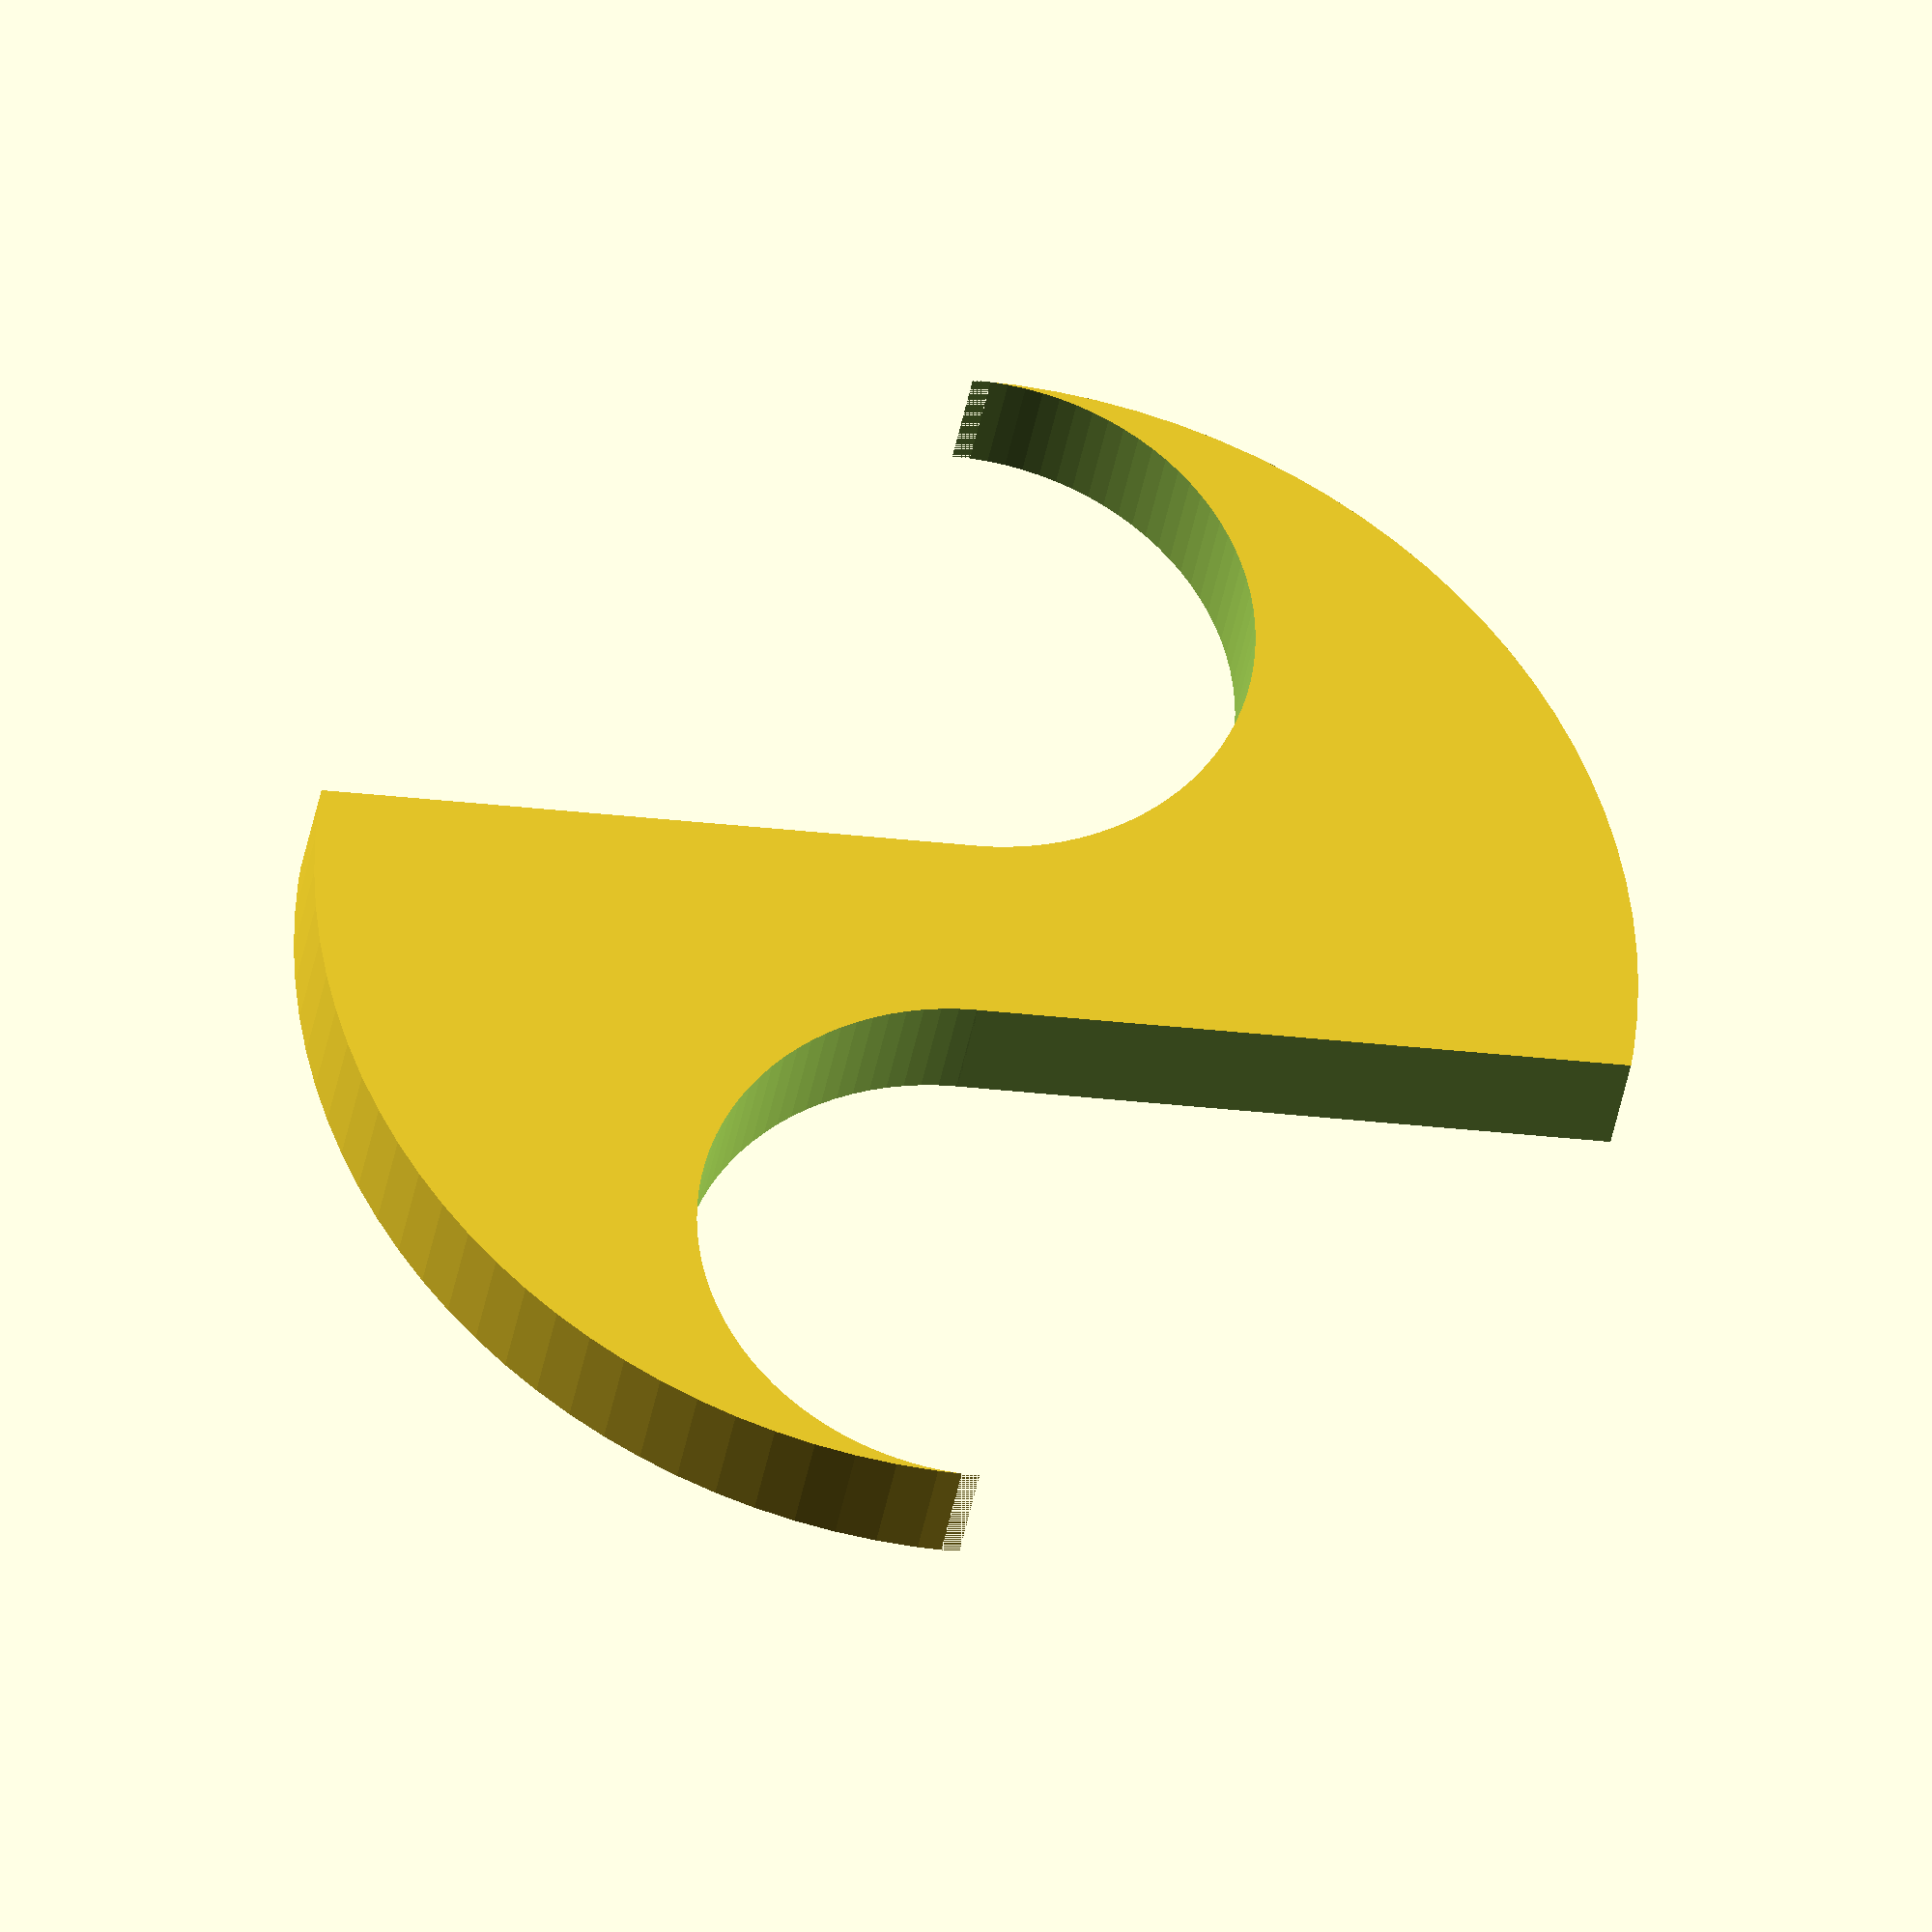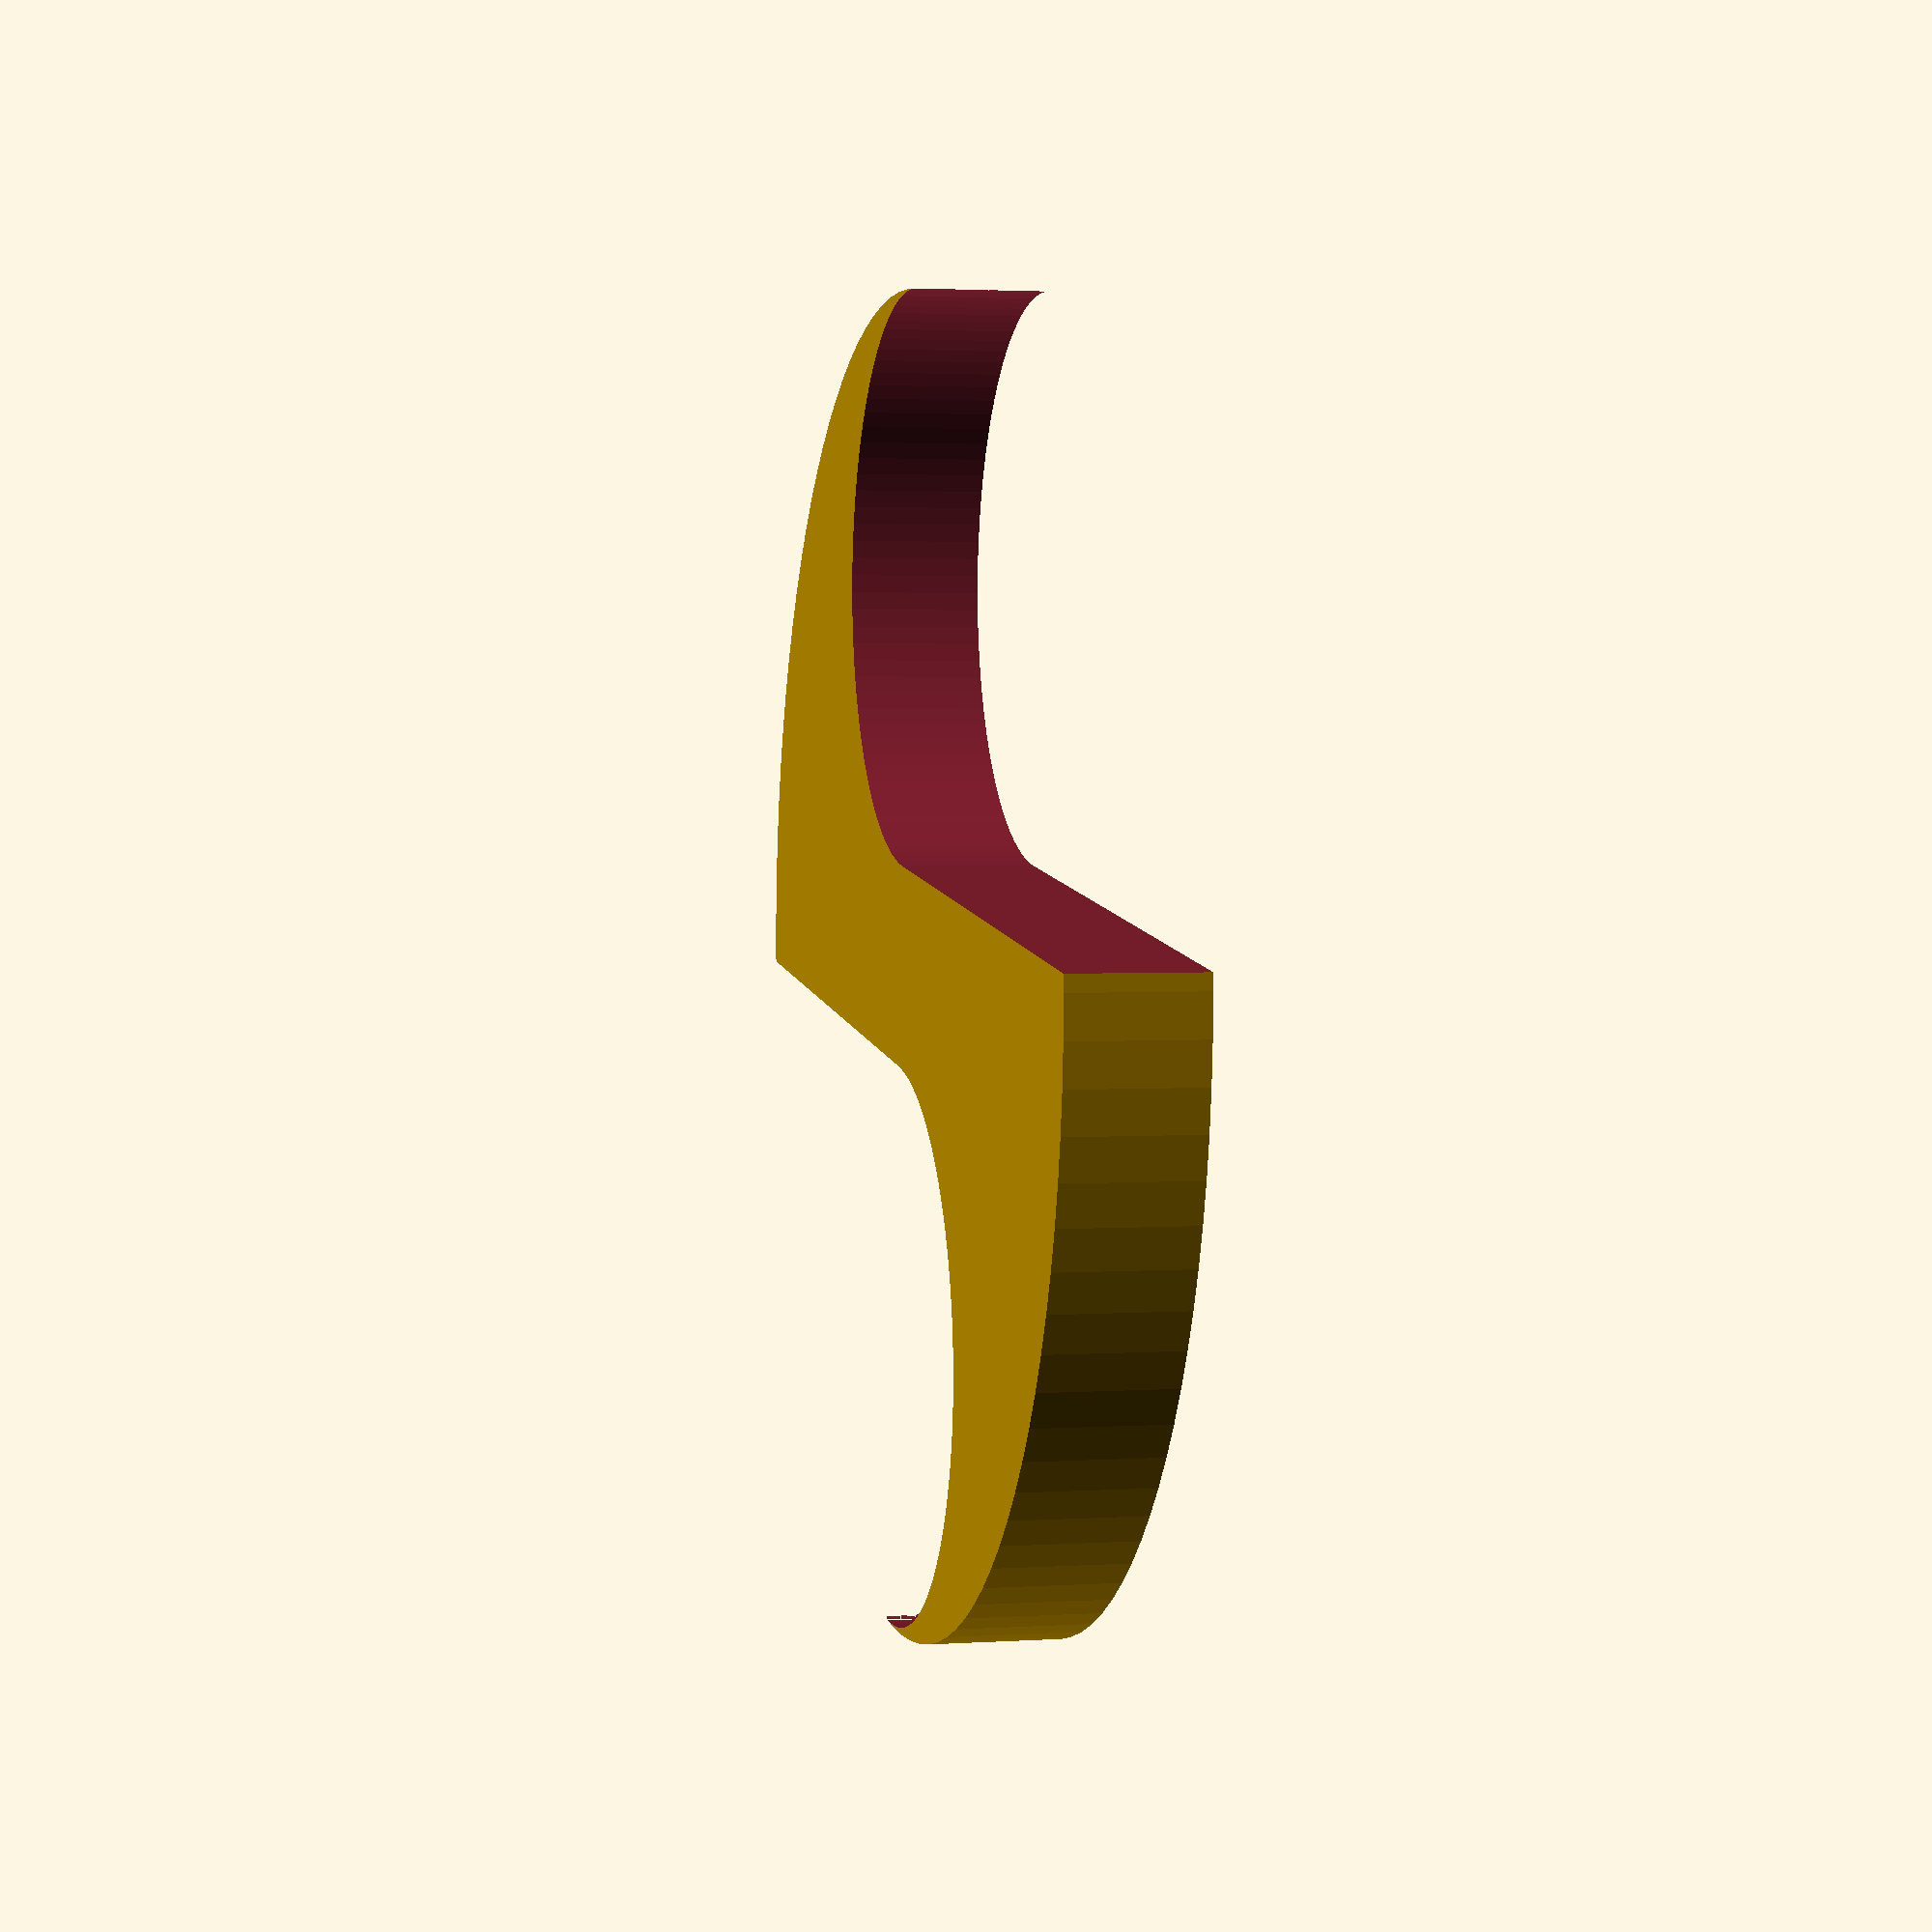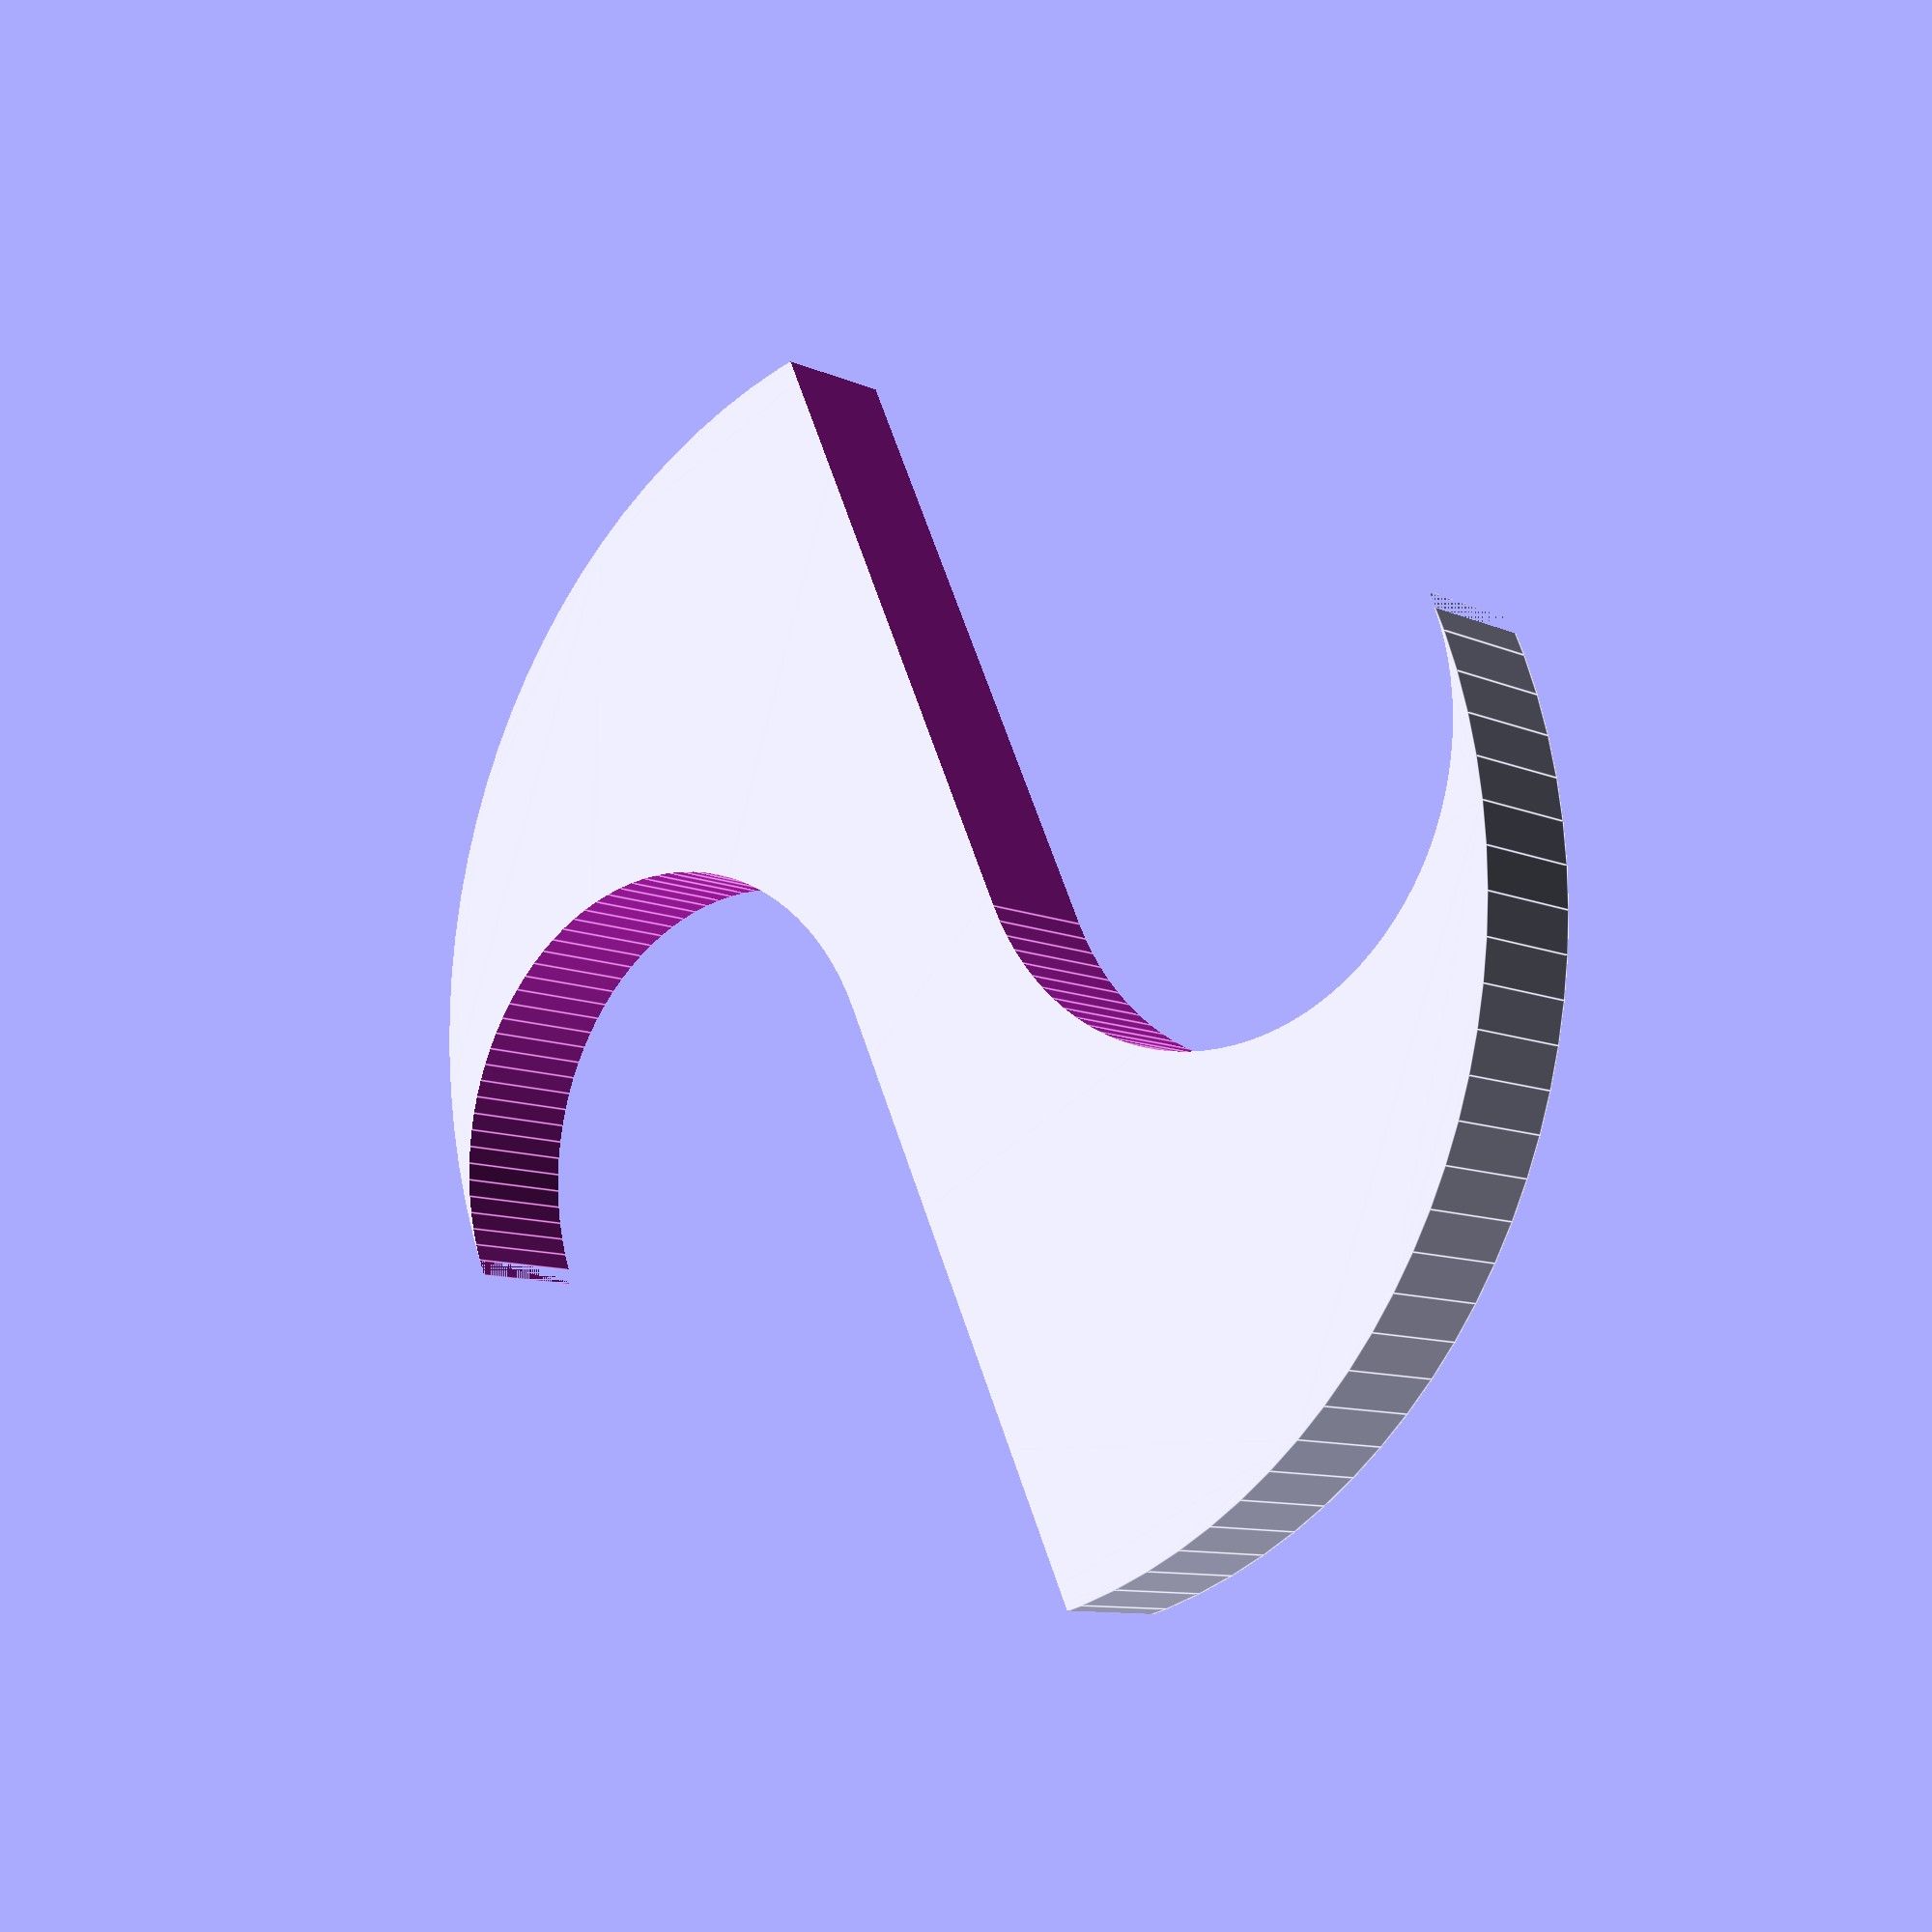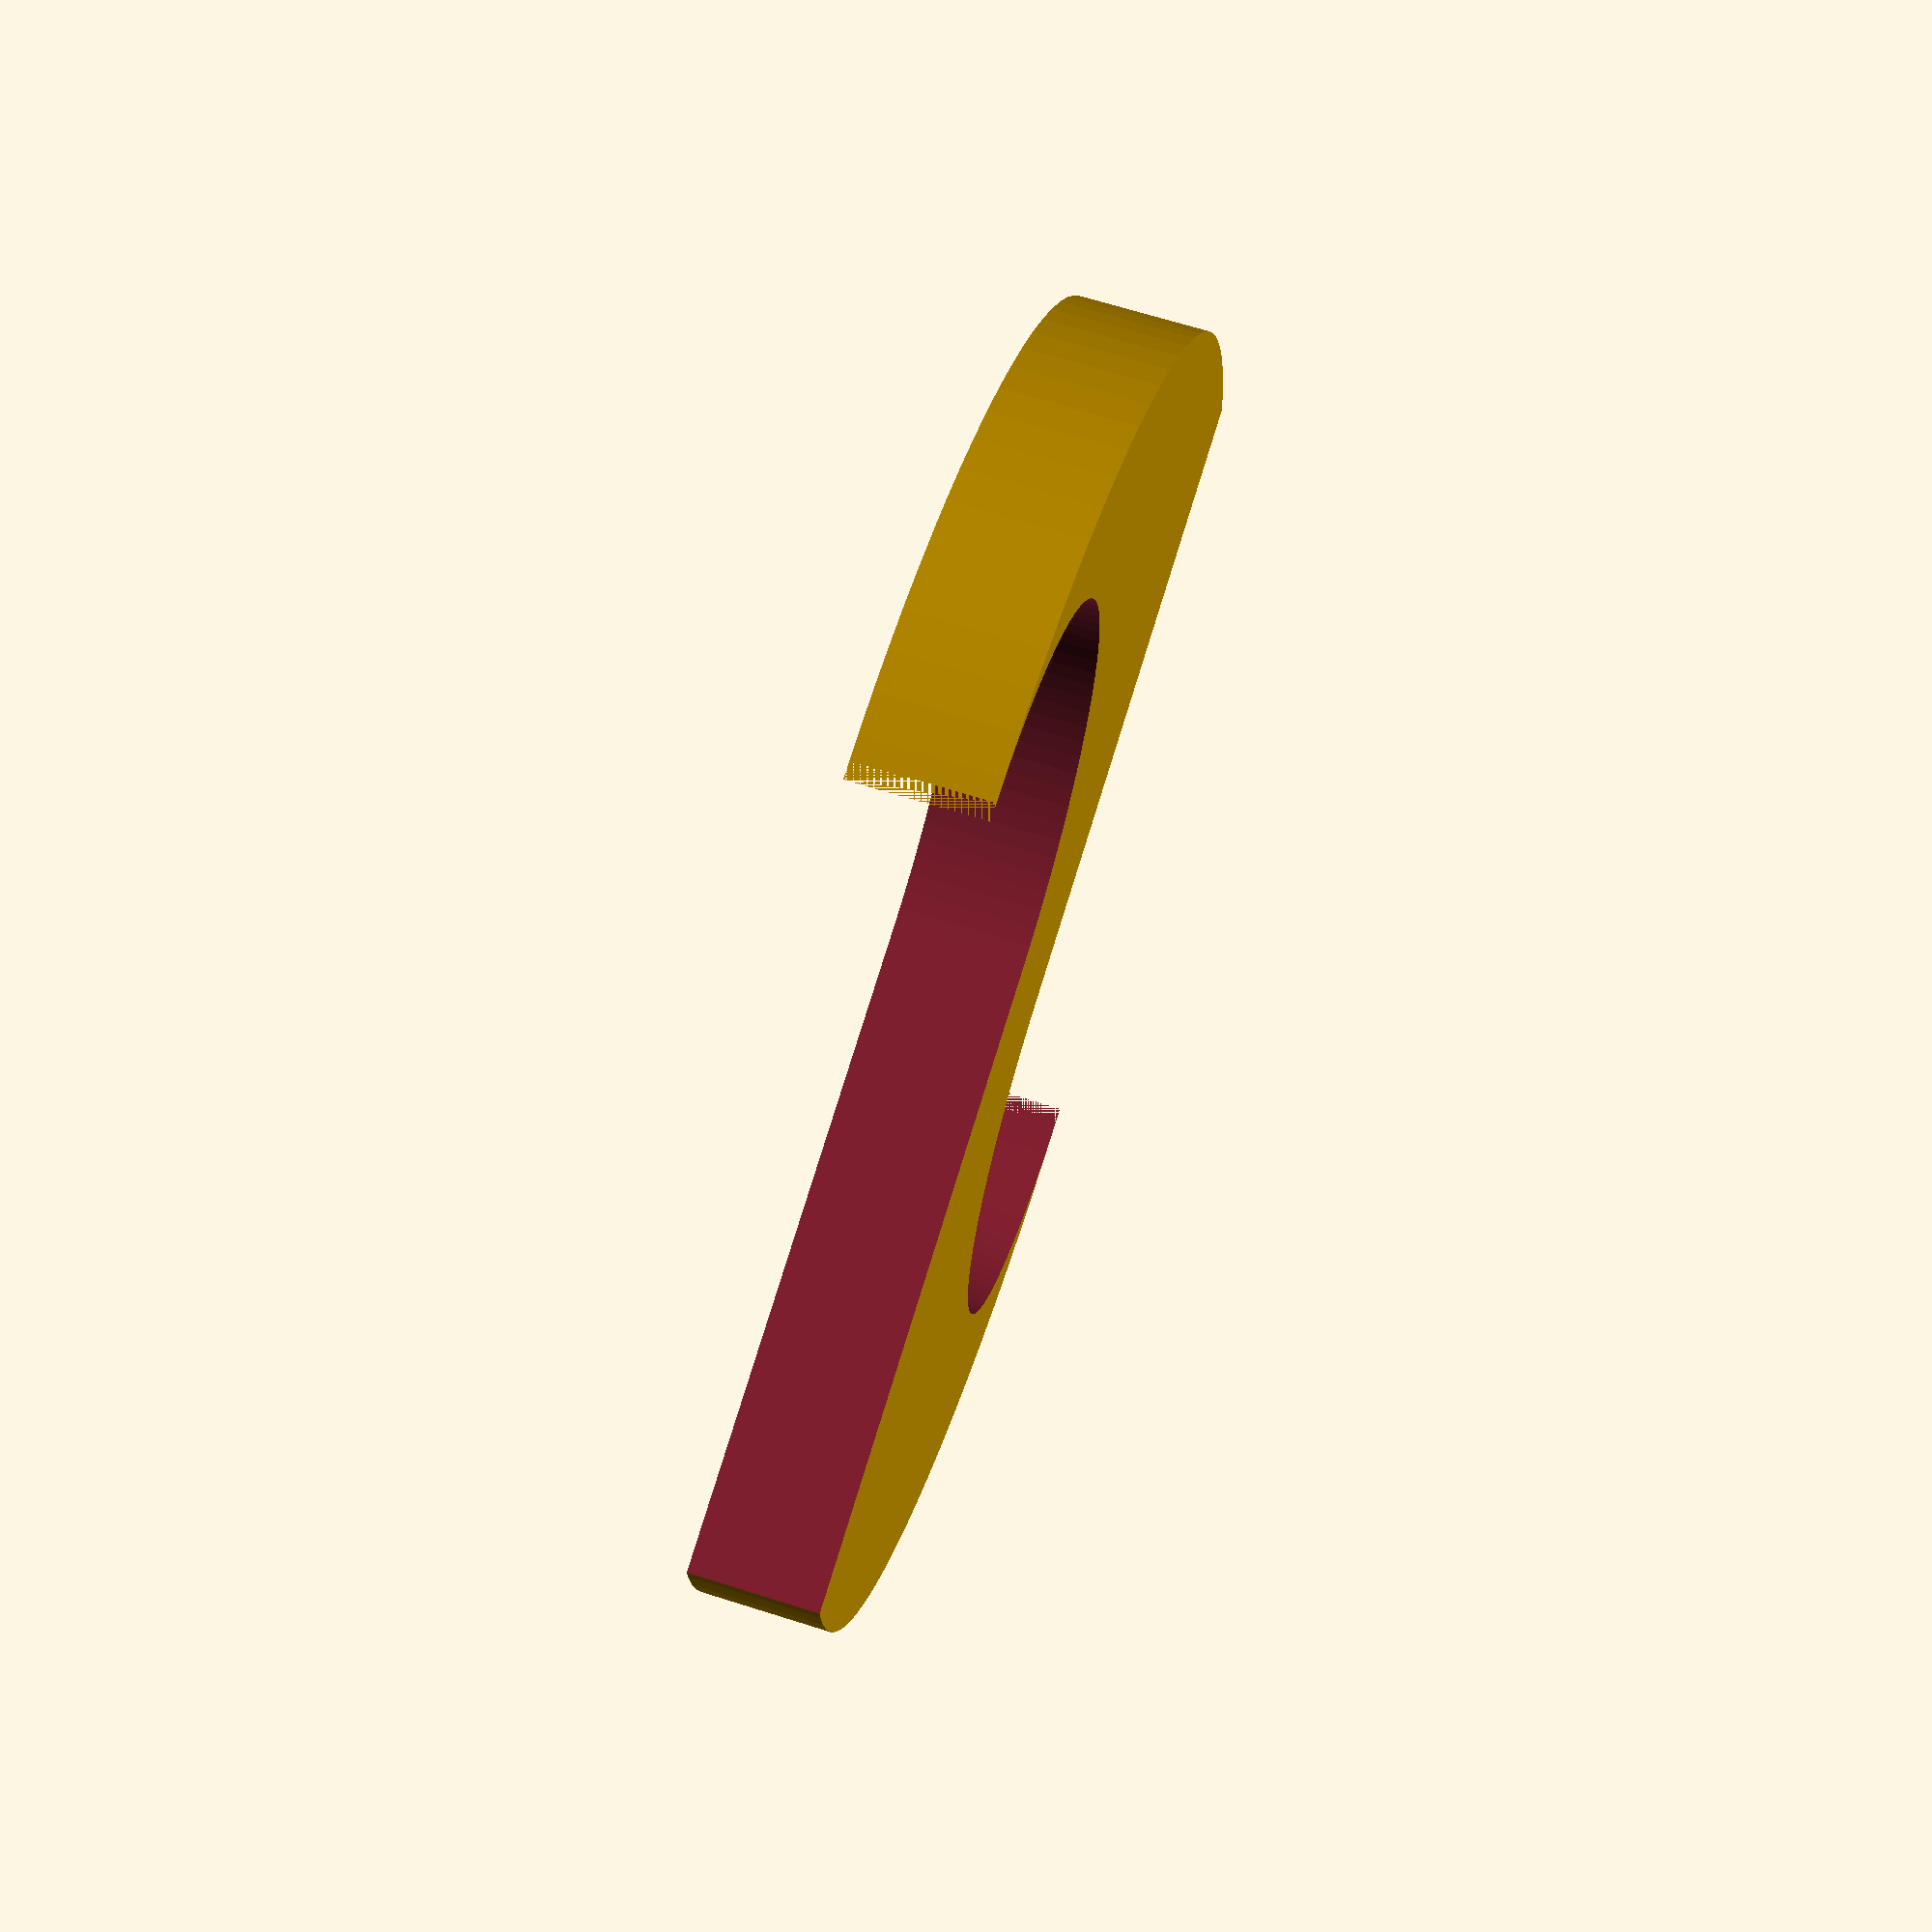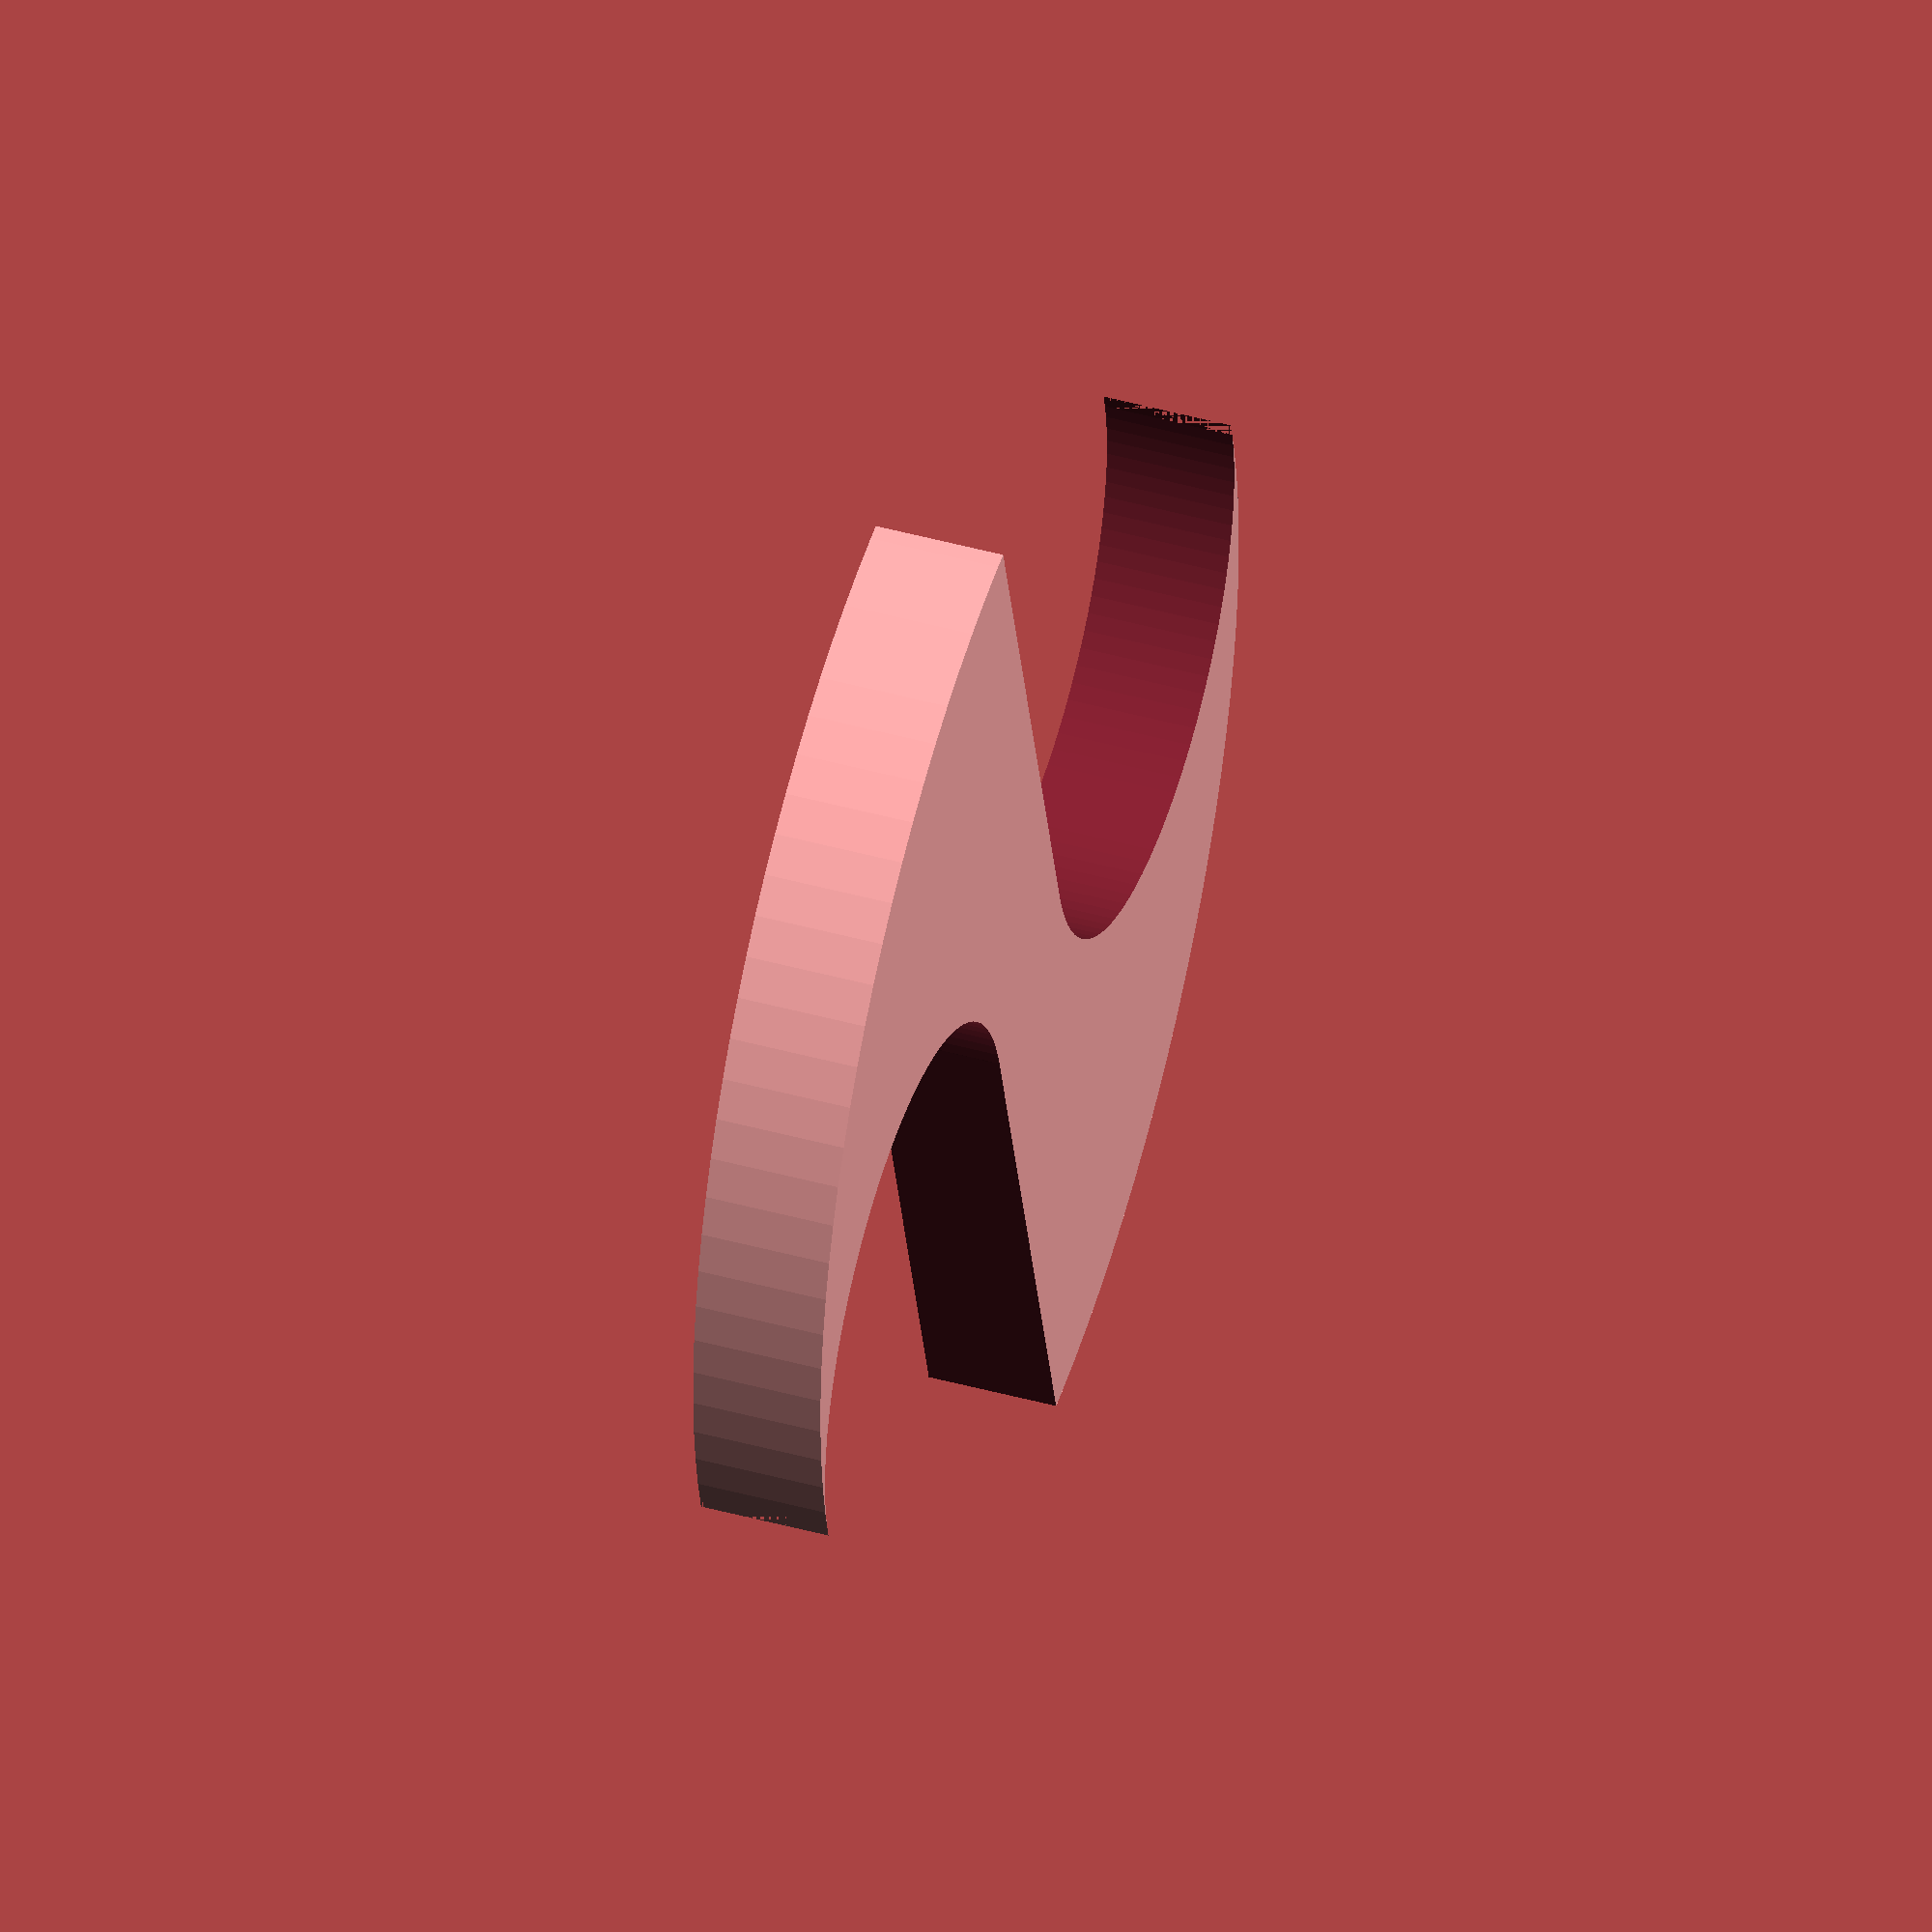
<openscad>
///test 
twist_drill(10);

twist_drill_param=[
/*
[d,     b,      f,      K,      q],
*/
[9.9,   5.8,    0.95,   1.45,   9.1],
[10,    5.9,    1,      1.5,    9.2],
[10.5,  6.0,    1,      1.5,    9.3],
];

module twist_drill(d){
    for(id=twist_drill_param)
        if(id[0]==d){
            K=id[3];
            echo(K);
            difference(){
            circle($fn=100, d = d);
                for(i=[-1,1]){
                    translate([i*(K/2+d/4),i*d/4,0])
                        square([d/2,d/2],center=true);
                    translate([i*(K/4+d/4),0,0])                       circle($fn=100, d = d/2-K/2);
                }
    }
}
}
</openscad>
<views>
elev=35.2 azim=269.7 roll=351.2 proj=o view=solid
elev=357.7 azim=83.1 roll=257.1 proj=p view=solid
elev=189.4 azim=335.7 roll=140.0 proj=p view=edges
elev=293.9 azim=257.9 roll=287.7 proj=p view=wireframe
elev=316.4 azim=164.1 roll=288.2 proj=o view=solid
</views>
